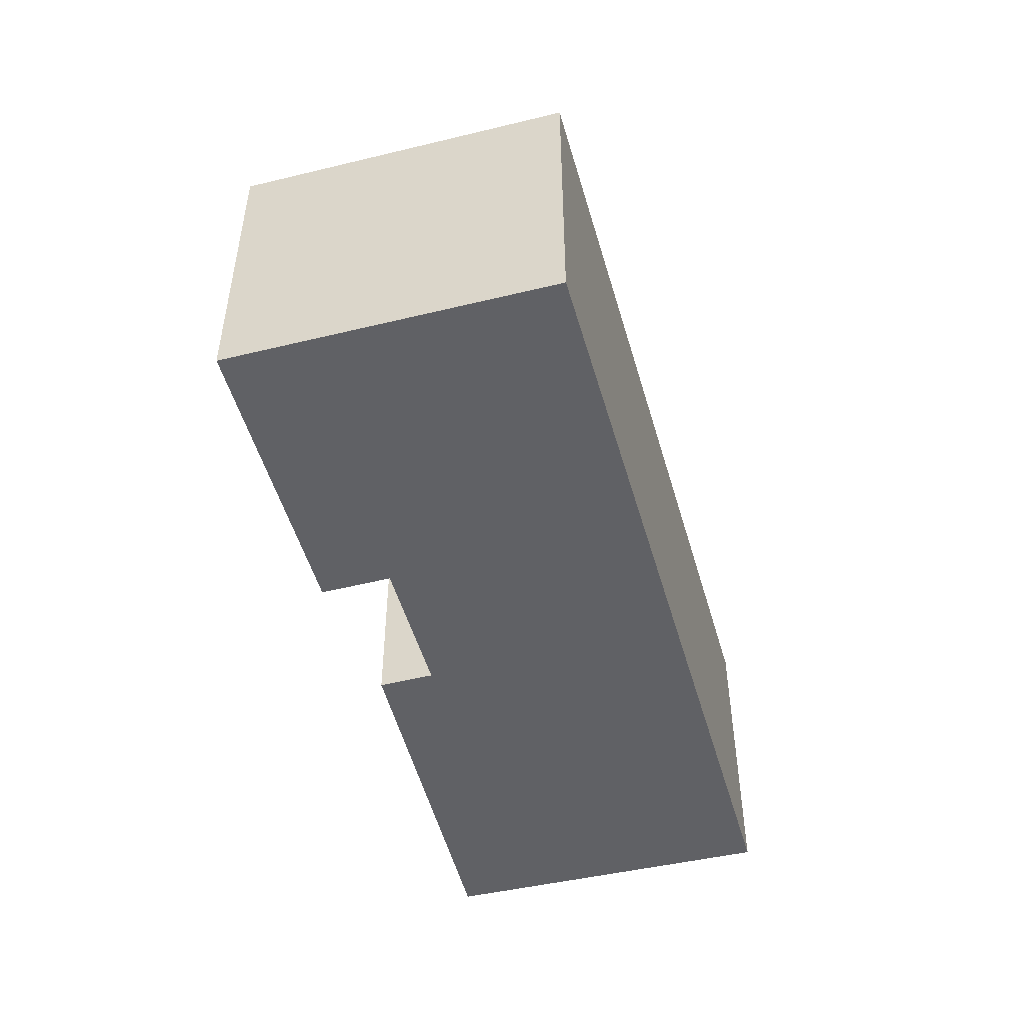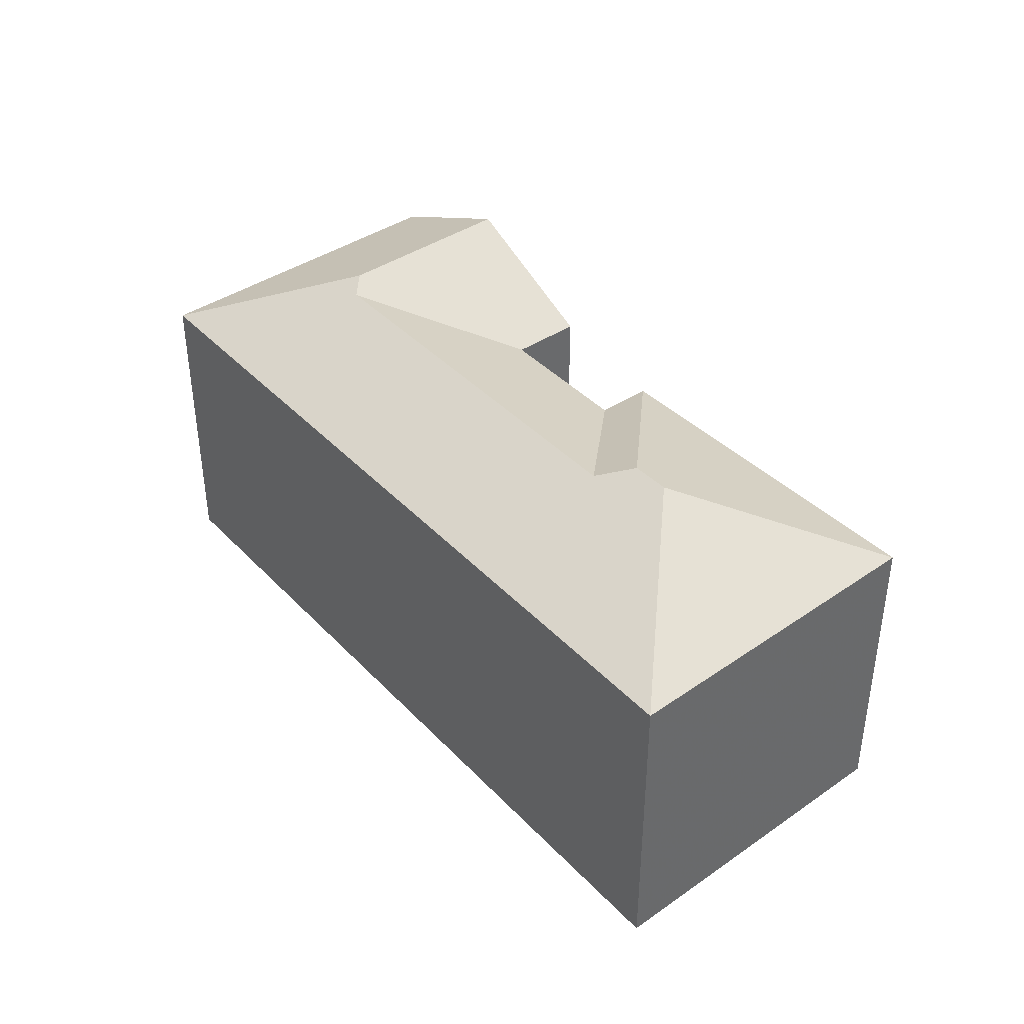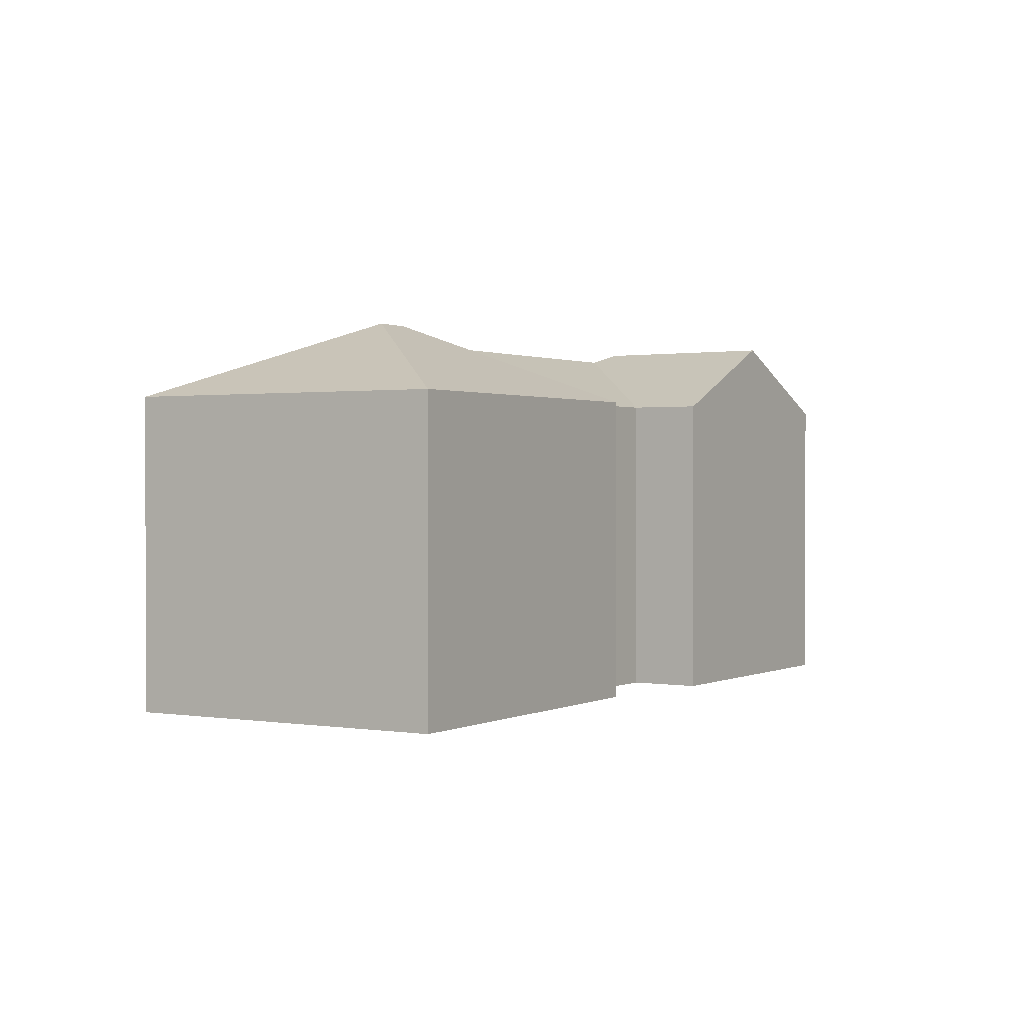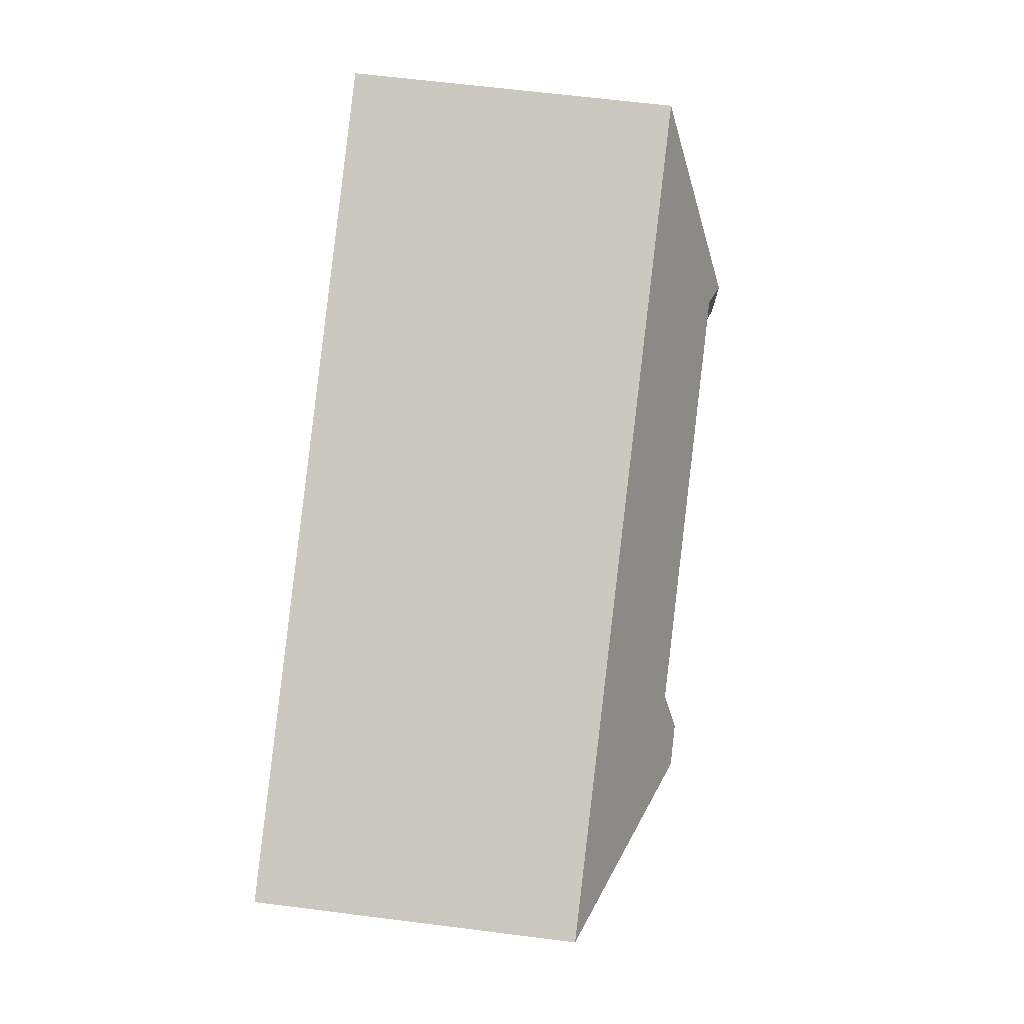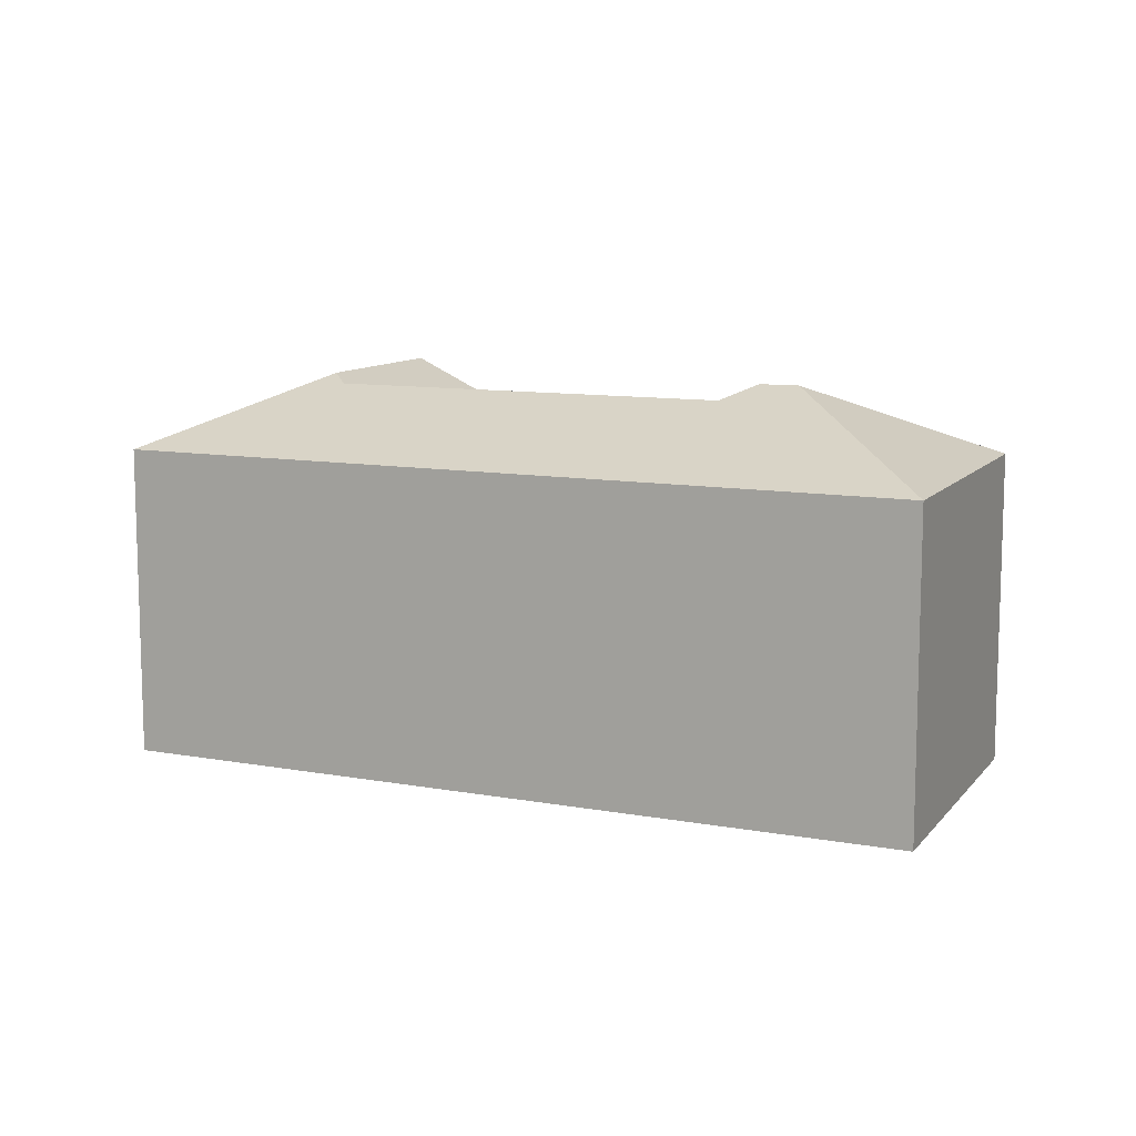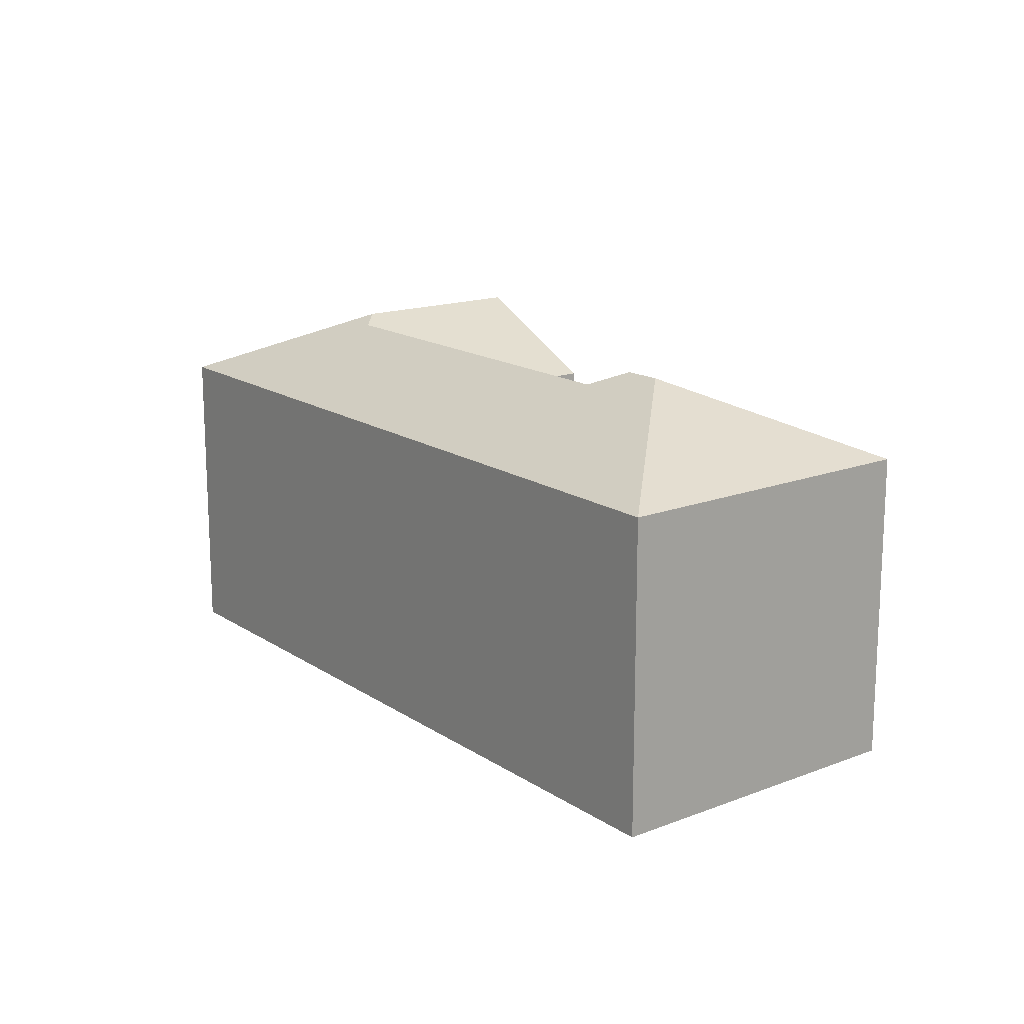
<metadata>
{"format":"obj","ext":"obj","renderer":"f3d","projection":"perspective","resolution":1024,"background":"white","views":[{"elev":-49.9,"azim":-50.2,"up":"+Y"},{"elev":40.6,"azim":75.3,"up":"+Y"},{"elev":0.9,"azim":146.8,"up":"+Y"},{"elev":63.3,"azim":97.3,"up":"+Z"},{"elev":10.4,"azim":48.7,"up":"+Y"},{"elev":16.0,"azim":77.2,"up":"+Y"}]}
</metadata>
<code>
v -0.8356 0.01162 4.959
v -0.8606 0.01171 4.904
v -0.9052 -0.01115 4.924
v -0.8598 -0.01115 5.023
v -0.8159 -0.01115 4.884
v -0.8276 0.008826 4.962
v -0.8062 -0.01115 4.905
v -0.7065 0.008977 4.908
v -0.7637 -0.01115 4.886
v -0.7016 0.01356 4.895
v -0.7711 -0.01115 4.87
v -0.7711 -0.1123 4.87
v -0.7637 -0.1123 4.886
v -0.7637 -0.01115 4.886
v -0.7711 -0.01115 4.87
v -0.7637 -0.01115 4.886
v -0.7637 -0.1123 4.886
v -0.8062 -0.1123 4.905
v -0.8062 -0.01115 4.905
v -0.8159 -0.01115 4.884
v -0.8062 -0.01115 4.905
v -0.8062 -0.1123 4.905
v -0.8159 -0.1123 4.884
v -0.8159 -0.01115 4.884
v -0.8159 -0.1123 4.884
v -0.9052 -0.1123 4.924
v -0.9052 -0.01115 4.924
v -0.8606 0.01171 4.904
v -0.9052 -0.1123 4.924
v -0.8598 -0.1123 5.023
v -0.8598 -0.01115 5.023
v -0.9052 -0.01115 4.924
v -0.69 0.01367 4.89
v -0.6653 -0.01115 4.818
v -0.6181 -0.01115 4.916
v -0.7711 -0.1123 4.87
v -0.7711 -0.01115 4.87
v -0.6653 -0.01115 4.818
v -0.6653 -0.1123 4.818
v -0.8598 -0.1123 5.023
v -0.9052 -0.1123 4.924
v -0.8159 -0.1123 4.884
v -0.8062 -0.1123 4.905
v -0.7637 -0.1123 4.886
v -0.7711 -0.1123 4.87
v -0.6653 -0.1123 4.818
v -0.6181 -0.1123 4.916
v -0.6181 -0.1123 4.916
v -0.6181 -0.01115 4.916
v -0.8598 -0.01115 5.023
v -0.8598 -0.1123 5.023
v -0.6653 -0.01115 4.818
v -0.6181 -0.01115 4.916
v -0.6181 -0.1123 4.916
v -0.6653 -0.1123 4.818
f 1 2 3
f 1 3 4
f 1 5 2
f 5 1 6
f 5 6 7
f 7 6 8
f 7 8 9
f 8 10 11
f 8 11 9
f 12 13 14
f 12 14 15
f 16 17 18
f 16 18 19
f 20 21 22
f 20 22 23
f 24 25 26
f 24 26 27
f 24 27 28
f 29 30 31
f 29 31 32
f 33 34 11
f 33 11 10
f 33 10 8
f 35 33 8
f 35 8 6
f 35 6 4
f 1 4 6
f 36 15 38
f 36 38 39
f 40 41 42
f 40 42 43
f 40 43 44
f 44 45 46
f 40 44 46
f 47 40 46
f 48 49 31
f 48 31 51
f 33 35 34
f 38 49 54
f 38 54 55

</code>
